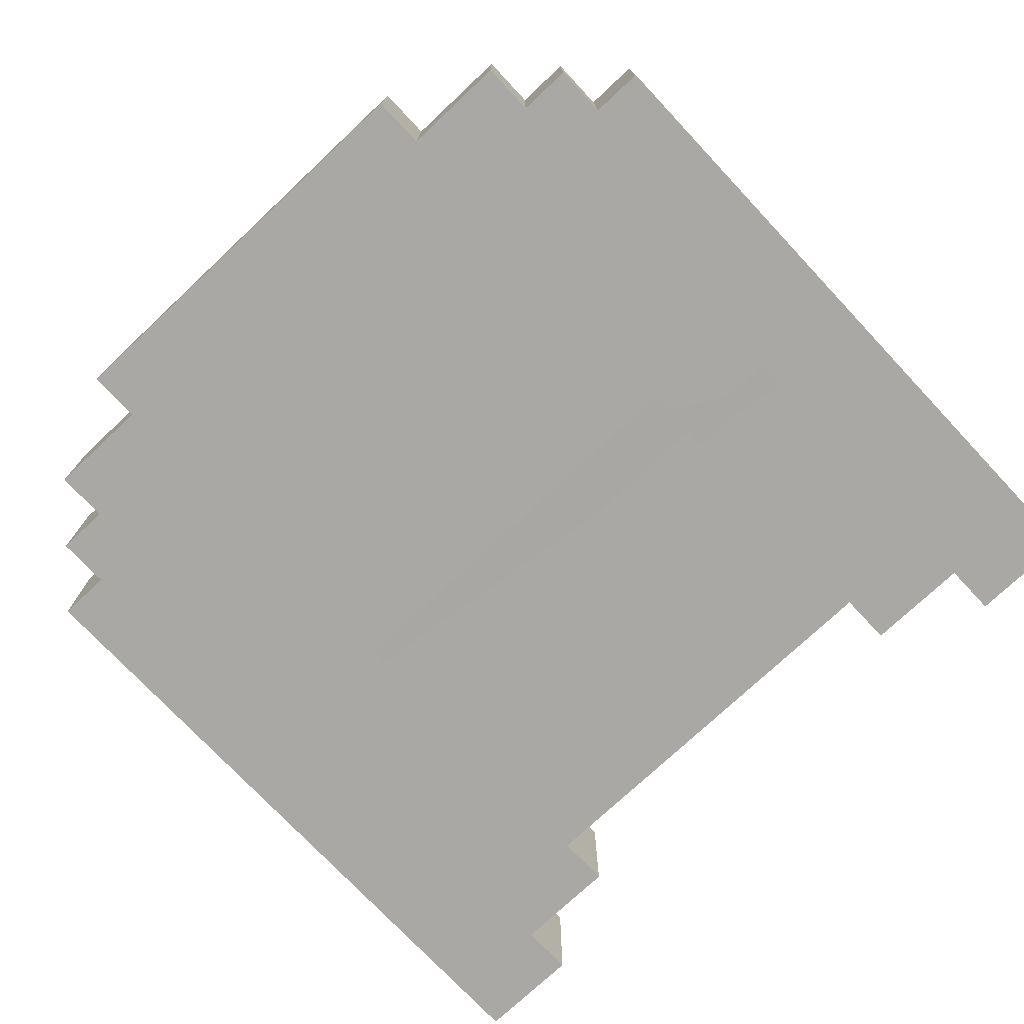
<metadata>
{"format":"obj","ext":"obj","renderer":"f3d","projection":"perspective","resolution":1024,"background":"white","views":[{"elev":-74.9,"azim":-136.8,"up":"+Z"}]}
</metadata>
<code>
g n007v001_h
v -0.4375 1e-14 -0.3551
v -0.4375 0.0625 -0.3551
v -0.375 0.0625 -0.3551
v -0.375 1e-14 -0.3551
v -0.375 0.125 -0.3551
v -0.25 0.0625 -0.3551
v -0.25 0.125 -0.3551
v -0.25 0.1875 -0.3551
v 0.25 0.125 -0.3551
v 0.25 0.1875 -0.3551
v 0.25 0.3125 -0.3551
v 0.3125 0.3125 -0.3551
v 0.3125 0.1875 -0.3551
v 0.375 0.0625 -0.3551
v 0.25 0.0625 -0.3551
v 0.375 0.125 -0.3551
v 0.375 1e-14 -0.3551
v 0.4375 0.0625 -0.3551
v 0.4375 1e-14 -0.3551
v 0.375 0.25 -0.3551
v 0.4375 0.25 -0.3551
v 0.4375 0.125 -0.3551
v 0.5 0.3125 -0.3551
v 0.5 0.25 -0.3551
v 0.4375 0.3125 -0.3551
v 0.375 0.3125 -0.3551
v 0.4375 0.375 -0.3551
v 0.375 0.375 -0.3551
v 0.25 0.4375 -0.3551
v 0.375 0.4375 -0.3551
v 0.25 0.375 -0.3551
v -0.25 0.5 -0.3551
v 0.25 0.5 -0.3551
v -0.25 0.4375 -0.3551
v -0.375 0.4375 -0.3551
v -0.25 0.375 -0.3551
v -0.375 0.375 -0.3551
v -0.25 0.25 -0.3551
v -0.1875 0.375 -0.3551
v -0.1875 0.25 -0.3551
v -0.4375 0.3125 -0.3551
v -0.4375 0.375 -0.3551
v -0.375 0.3125 -0.3551
v -0.5 0.25 -0.3551
v -0.5 0.3125 -0.3551
v -0.4375 0.25 -0.3551
v -0.375 0.1875 -0.3551
v -0.3125 0.3125 -0.3551
v -0.3125 0.1875 -0.3551
v -0.125 0.25 -0.3551
v -0.125 0.375 -0.3551
v -0.0625 0.375 -0.3551
v -0.0625 0.25 -0.3551
v 3.5e-14 0.25 -0.3551
v 4.75e-14 0.375 -0.3551
v 0.0625 0.375 -0.3551
v 0.0625 0.25 -0.3551
v 0.125 0.25 -0.3551
v 0.125 0.375 -0.3551
v 0.1875 0.375 -0.3551
v 0.1875 0.25 -0.3551
v -0.4375 0.5625 -0.3551
v -0.4375 0.625 -0.3551
v -0.375 0.625 -0.3551
v 0.375 0.625 -0.3551
v 0.25 0.6875 -0.3551
v 0.375 0.6875 -0.3551
v -0.25 0.6875 -0.3551
v -0.375 0.6875 -0.3551
v -0.25 0.75 -0.3551
v 0.25 0.75 -0.3551
v 0.4375 0.5625 -0.3551
v 0.4375 0.625 -0.3551
v -0.25 0.5 -0.3551
v 0.25 0.5 -0.3551
v -0.375 0.4375 -0.3551
v -0.25 0.4375 -0.3551
v -0.4375 0.375 -0.3551
v -0.375 0.375 -0.3551
v -0.5 0.5625 -0.3551
v -0.5 0.3125 -0.3551
v -0.4375 0.3125 -0.3551
v 0.375 0.4375 -0.3551
v 0.25 0.4375 -0.3551
v 0.4375 0.375 -0.3551
v 0.375 0.375 -0.3551
v 0.5 0.5625 -0.3551
v 0.5 0.3125 -0.3551
v 0.4375 0.3125 -0.3551
v -0.4375 0.625 -0.3551
v -0.375 0.6875 -0.3551
v -0.375 0.625 -0.3551
v -0.4375 0.6875 -0.3551
v -0.5 0.5625 -0.3551
v -0.4375 0.5625 -0.3551
v -0.5 0.8125 -0.3551
v -0.4375 0.8125 -0.3551
v -0.4375 0.875 -0.3551
v -0.375 0.875 -0.3551
v -0.375 0.8125 -0.3551
v -0.3125 0.75 -0.3551
v -0.25 0.6875 -0.3551
v -0.25 0.75 -0.3551
v -0.3125 0.875 -0.3551
v -0.375 0.9375 -0.3551
v -0.25 0.9375 -0.3551
v -0.25 0.875 -0.3551
v -0.1875 0.9375 -0.3551
v -0.25 1 -0.3551
v -0.1875 0.8125 -0.3551
v -0.125 0.9375 -0.3551
v -0.125 0.8125 -0.3551
v -0.0625 0.9375 -0.3551
v -0.0625 0.8125 -0.3551
v 9.125e-14 0.8125 -0.3551
v 1.037e-13 0.9375 -0.3551
v 0.25 0.75 -0.3551
v 0.0625 0.9375 -0.3551
v 0.25 1 -0.3551
v 0.0625 0.8125 -0.3551
v 0.125 0.9375 -0.3551
v 0.125 0.8125 -0.3551
v 0.1875 0.9375 -0.3551
v 0.25 0.9375 -0.3551
v 0.1875 0.8125 -0.3551
v 0.25 0.8125 -0.3551
v 0.3125 0.875 -0.3551
v 0.375 0.9375 -0.3551
v 0.375 0.875 -0.3551
v 0.3125 0.75 -0.3551
v 0.25 0.6875 -0.3551
v 0.375 0.6875 -0.3551
v 0.375 0.75 -0.3551
v 0.4375 0.875 -0.3551
v 0.4375 0.8125 -0.3551
v 0.4375 0.625 -0.3551
v 0.375 0.625 -0.3551
v 0.5 0.8125 -0.3551
v 0.5 0.5625 -0.3551
v 0.4375 0.5625 -0.3551
v -0.4375 0.6875 -0.3551
v -0.4375 0.8125 -0.3551
v -0.375 0.8125 -0.3551
v -0.375 0.6875 -0.3551
v -0.3125 0.75 -0.3551
v -0.3125 0.875 -0.3551
v -0.25 0.875 -0.3551
v -0.25 0.75 -0.3551
v 0.3125 0.75 -0.3551
v 0.3125 0.875 -0.3551
v 0.375 0.875 -0.3551
v 0.375 0.75 -0.3551
v -0.1875 0.8125 -0.3551
v -0.1875 0.9375 -0.3551
v -0.125 0.9375 -0.3551
v -0.125 0.8125 -0.3551
v -0.0625 0.8125 -0.3551
v -0.0625 0.9375 -0.3551
v 1.037e-13 0.9375 -0.3551
v 9.125e-14 0.8125 -0.3551
v 0.0625 0.8125 -0.3551
v 0.0625 0.9375 -0.3551
v 0.125 0.9375 -0.3551
v 0.125 0.8125 -0.3551
v 0.1875 0.8125 -0.3551
v 0.1875 0.9375 -0.3551
v 0.25 0.9375 -0.3551
v 0.25 0.8125 -0.3551
v -0.5 0.8125 -0.3551
v -0.5 0.8125 -0.5
v -0.4375 0.8125 -0.5
v -0.4375 0.8125 -0.3551
v -0.4375 0.875 -0.3551
v -0.4375 0.875 -0.5
v -0.375 0.875 -0.5
v -0.375 0.875 -0.3551
v -0.375 0.9375 -0.5
v -0.25 0.9375 -0.5
v -0.25 0.9375 -0.3551
v -0.375 0.9375 -0.3551
v -0.25 0.9375 -0.3551
v -0.25 0.9375 -0.5
v -0.25 1 -0.5
v -0.25 1 -0.3551
v -0.25 1 -0.5
v 0.25 1 -0.5
v 0.25 1 -0.3551
v -0.25 1 -0.3551
v 0.25 1 -0.3551
v 0.25 1 -0.5
v 0.25 0.9375 -0.5
v 0.25 0.9375 -0.3551
v -0.1875 0.9375 -0.5
v -0.1875 0.8125 -0.4998
v -0.125 0.8125 -0.5
v -0.125 0.9375 -0.5
v -0.0625 0.9375 -0.5
v -0.0625 0.8125 -0.5
v 7.125e-14 0.8125 -0.5
v 8.375e-14 0.9375 -0.5
v 0.0625 0.9375 -0.5
v 0.0625 0.8125 -0.5
v 0.125 0.8125 -0.5
v 0.125 0.9375 -0.5
v 0.1875 0.9375 -0.5
v 0.1875 0.8125 -0.5
v 0.25 0.8125 -0.5
v 0.25 0.9375 -0.5
v -0.3125 0.875 -0.5
v -0.3125 0.75 -0.5
v -0.25 0.75 -0.5
v -0.25 0.875 -0.5
v 0.3125 0.875 -0.5
v 0.3125 0.75 -0.5
v 0.375 0.75 -0.5
v 0.375 0.875 -0.5
v 0.375 0.6875 -0.5
v 0.375 0.625 -0.5
v 0.4375 0.625 -0.5
v 0.375 0.75 -0.5
v 0.3125 0.75 -0.5
v 0.25 0.6875 -0.5
v 0.25 0.75 -0.5
v 0.25 0.8125 -0.5
v 0.3125 0.875 -0.5
v 0.25 0.9375 -0.5
v 0.1875 0.8125 -0.5
v 0.375 0.9375 -0.5
v 0.375 0.875 -0.5
v 0.4375 0.875 -0.5
v 0.4375 0.8125 -0.5
v 0.5 0.8125 -0.5
v 0.5 0.5625 -0.5
v 0.4375 0.5625 -0.5
v 0.125 0.8125 -0.5
v 0.0625 0.8125 -0.5
v 0.125 0.9375 -0.5
v 0.1875 0.9375 -0.5
v -0.25 0.75 -0.5
v 0.25 1 -0.5
v 0.0625 0.9375 -0.5
v 8.375e-14 0.9375 -0.5
v -0.25 1 -0.5
v 7.125e-14 0.8125 -0.5
v -0.0625 0.9375 -0.5
v -0.0625 0.8125 -0.5
v -0.125 0.9375 -0.5
v -0.125 0.8125 -0.5
v -0.1875 0.9375 -0.5
v -0.1875 0.8125 -0.4998
v -0.25 0.9375 -0.5
v -0.25 0.875 -0.5
v -0.3125 0.875 -0.5
v -0.375 0.9375 -0.5
v -0.375 0.875 -0.5
v -0.375 0.8125 -0.5
v -0.4375 0.875 -0.5
v -0.4375 0.8125 -0.5
v -0.3125 0.75 -0.5
v -0.25 0.6875 -0.5
v -0.375 0.6875 -0.5
v -0.5 0.8125 -0.5
v -0.4375 0.6875 -0.5
v -0.375 0.625 -0.5
v -0.5 0.5625 -0.5
v -0.4375 0.625 -0.5
v -0.4375 0.5625 -0.5
v -0.4375 0.8125 -0.5
v -0.4375 0.6875 -0.5
v -0.375 0.6875 -0.5
v -0.375 0.8125 -0.5
v 0.25 0.6875 -0.5
v 0.25 0.75 -0.5
v -0.25 0.75 -0.5
v -0.25 0.6875 -0.5
v 0.375 0.625 -0.5
v 0.375 0.6875 -0.5
v -0.375 0.625 -0.5
v 0.4375 0.5625 -0.5
v -0.375 0.6875 -0.5
v 0.4375 0.625 -0.5
v -0.4375 0.5625 -0.5
v -0.4375 0.625 -0.5
v -0.25 0.5 -0.5004
v 0.25 0.5 -0.5
v -0.375 0.4375 -0.5004
v -0.25 0.4375 -0.5
v -0.375 0.375 -0.5
v -0.4375 0.375 -0.5
v -0.5 0.5625 -0.5
v -0.5 0.3125 -0.5
v -0.4375 0.3125 -0.5
v 0.375 0.4375 -0.4997
v 0.25 0.4375 -0.5
v 0.4375 0.375 -0.5
v 0.375 0.375 -0.5
v 0.5 0.5625 -0.5
v 0.5 0.3125 -0.5
v 0.4375 0.3125 -0.5
v 0.375 0.375 -0.5
v 0.375 0.4375 -0.4997
v 0.25 0.4375 -0.5
v 0.25 0.375 -0.5
v 0.375 0.3125 -0.5
v 0.4375 0.3125 -0.5
v 0.4375 0.375 -0.5
v 0.5 0.25 -0.5
v 0.5 0.3125 -0.5
v 0.4375 0.25 -0.5
v 0.375 0.25 -0.5
v 0.4375 0.125 -0.5
v 0.375 0.125 -0.5
v -0.25 0.4375 -0.5
v 0.25 0.5 -0.5
v -0.25 0.5 -0.5004
v -0.375 0.375 -0.5
v -0.375 0.4375 -0.5004
v -0.25 0.375 -0.5
v -0.25 0.25 -0.5
v -0.1875 0.25 -0.5
v -0.1875 0.375 -0.5
v -0.4375 0.375 -0.5
v -0.375 0.3125 -0.5
v -0.4375 0.3125 -0.5
v -0.5 0.3125 -0.5
v -0.4375 0.25 -0.5
v -0.5 0.25 -0.5
v -0.375 0.1875 -0.5
v -0.3125 0.1875 -0.5
v -0.3125 0.3125 -0.5
v -0.125 0.375 -0.5
v -0.125 0.25 -0.5
v -0.0625 0.25 -0.5
v -0.0625 0.375 -0.5
v 2.75e-14 0.375 -0.5
v 1.5e-14 0.25 -0.5
v 0.0625 0.25 -0.5
v 0.0625 0.375 -0.5
v 0.125 0.375 -0.5
v 0.125 0.25 -0.5
v 0.1875 0.25 -0.5
v 0.1875 0.375 -0.5
v -0.4375 0.3125 -0.5
v -0.4375 0.25 -0.5
v -0.375 0.3125 -0.5
v -0.375 0.1875 -0.5
v -0.4375 0.0625 -0.5
v -0.5 0.25 -0.5
v -0.5 -1e-14 -0.5
v -0.4375 -1e-14 -0.5
v -0.375 0.125 -0.5
v -0.375 0.0625 -0.5
v -0.3125 0.1875 -0.5
v -0.25 0.125 -0.5
v -0.25 0.1875 -0.5
v -0.25 0.25 -0.5
v -0.3125 0.3125 -0.5
v -0.375 0.375 -0.5
v -0.25 0.375 -0.5
v -0.1875 0.25 -0.5
v -0.125 0.25 -0.5
v -0.1875 0.375 -0.5
v -0.25 0.4375 -0.5
v -0.125 0.375 -0.5
v -0.0625 0.25 -0.5
v -0.0625 0.375 -0.5
v 1.5e-14 0.25 -0.5
v 2.75e-14 0.375 -0.5
v 0.0625 0.25 -0.5
v 0.25 0.4375 -0.5
v 0.25 0.1875 -0.5
v 0.0625 0.375 -0.5
v 0.125 0.25 -0.5
v 0.125 0.375 -0.5
v 0.1875 0.375 -0.5
v 0.1875 0.25 -0.5
v 0.25 0.375 -0.5
v 0.25 0.3125 -0.5
v 0.3125 0.3125 -0.5
v 0.375 0.375 -0.5
v 0.375 0.3125 -0.5
v 0.375 0.25 -0.5
v 0.3125 0.1875 -0.5
v 0.25 0.125 -0.5
v 0.375 0.125 -0.5
v 0.4375 0.25 -0.5
v 0.4375 0.3125 -0.5
v 0.375 0.0625 -0.5
v 0.4375 0.0625 -0.5
v 0.4375 0.125 -0.5
v 0.5 0.25 -0.5
v 0.5 -1e-14 -0.5
v 0.4375 -1e-14 -0.5
v 0.25 0.3125 -0.5
v 0.3125 0.1875 -0.5
v 0.3125 0.3125 -0.5
v 0.25 0.1875 -0.5
v -0.25 0.125 -0.5
v -0.25 0.1875 -0.5
v 0.25 0.125 -0.5
v 0.25 0.0625 -0.5
v 0.375 0.0625 -0.5
v 0.375 -1e-14 -0.5
v 0.4375 -1e-14 -0.5
v 0.4375 0.0625 -0.5
v -0.375 0.0625 -0.5
v -0.25 0.0625 -0.5
v -0.375 0.125 -0.5
v -0.4375 0.0625 -0.5
v -0.375 -1e-14 -0.5
v -0.4375 -1e-14 -0.5
v -0.5 -1e-14 -0.5
v -0.5 1e-14 -0.3551
v -0.4375 1e-14 -0.3551
v -0.4375 -1e-14 -0.5
v -0.4375 -1e-14 -0.5
v -0.4375 1e-14 -0.3551
v -0.375 1e-14 -0.3551
v -0.375 -1e-14 -0.5
v -0.25 0.0625 -0.3551
v -0.25 0.0625 -0.5
v -0.375 0.0625 -0.5
v -0.375 0.0625 -0.3551
v 0.25 0.125 -0.3551
v 0.25 0.125 -0.5
v -0.25 0.125 -0.5
v -0.25 0.125 -0.3551
v 0.25 0.125 -0.5
v 0.25 0.125 -0.3551
v 0.25 0.0625 -0.3551
v 0.25 0.0625 -0.5
v 0.375 0.0625 -0.3551
v 0.375 0.0625 -0.5
v 0.25 0.0625 -0.5
v 0.25 0.0625 -0.3551
v 0.375 0.0625 -0.5
v 0.375 0.0625 -0.3551
v 0.375 1e-14 -0.3551
v 0.375 -1e-14 -0.5
v 0.375 -1e-14 -0.5
v 0.375 1e-14 -0.3551
v 0.4375 1e-14 -0.3551
v 0.4375 -1e-14 -0.5
v 0.4375 -1e-14 -0.5
v 0.4375 1e-14 -0.3551
v 0.5 1e-14 -0.3551
v 0.5 -1e-14 -0.5
v 0.5 0.25 -0.3551
v 0.5 0.25 -0.5
v 0.5 -1e-14 -0.5
v 0.5 1e-14 -0.3551
v 0.5 0.25 -0.3551
v 0.5 0.3125 -0.3551
v 0.5 0.3125 -0.5
v 0.5 0.25 -0.5
v 0.5 0.5625 -0.3551
v 0.5 0.5625 -0.5
v 0.5 0.3125 -0.5
v 0.5 0.3125 -0.3551
v 0.5 0.8125 -0.3551
v 0.5 0.8125 -0.5
v 0.5 0.5625 -0.5
v 0.5 0.5625 -0.3551
v 0.4375 0.8125 -0.3551
v 0.4375 0.875 -0.3551
v 0.4375 0.875 -0.5
v 0.4375 0.8125 -0.5
v 0.375 0.875 -0.3551
v 0.375 0.9375 -0.3551
v 0.375 0.9375 -0.5
v 0.375 0.875 -0.5
v -0.5 0.25 -0.5
v -0.5 0.25 -0.3551
v -0.5 1e-14 -0.3551
v -0.5 -1e-14 -0.5
v -0.5 0.25 -0.5
v -0.5 0.3125 -0.5
v -0.5 0.3125 -0.3551
v -0.5 0.25 -0.3551
v -0.5 0.5625 -0.5
v -0.5 0.5625 -0.3551
v -0.5 0.3125 -0.3551
v -0.5 0.3125 -0.5
v -0.5 0.8125 -0.5
v -0.5 0.8125 -0.3551
v -0.5 0.5625 -0.3551
v -0.5 0.5625 -0.5
v -0.375 -1e-14 -0.5
v -0.375 1e-14 -0.3551
v -0.375 0.0625 -0.3551
v -0.375 0.0625 -0.5
v -0.25 0.0625 -0.5
v -0.25 0.0625 -0.3551
v -0.25 0.125 -0.3551
v -0.25 0.125 -0.5
v -0.4375 0.8125 -0.3551
v -0.4375 0.8125 -0.5
v -0.4375 0.875 -0.5
v -0.4375 0.875 -0.3551
v -0.375 0.875 -0.3551
v -0.375 0.875 -0.5
v -0.375 0.9375 -0.5
v -0.375 0.9375 -0.3551
v 0.25 0.9375 -0.5
v 0.375 0.9375 -0.5
v 0.375 0.9375 -0.3551
v 0.25 0.9375 -0.3551
v 0.4375 0.875 -0.3551
v 0.375 0.875 -0.3551
v 0.375 0.875 -0.5
v 0.4375 0.875 -0.5
v 0.5 0.8125 -0.3551
v 0.4375 0.8125 -0.3551
v 0.4375 0.8125 -0.5
v 0.5 0.8125 -0.5
v 0.5 1e-14 -0.3551
v 0.4375 1e-14 -0.3551
v 0.4375 0.0625 -0.3551
v 0.4375 0.125 -0.3551
v 0.5 0.25 -0.3551
v 0.375 0.0625 -0.3551
v 0.4375 0.25 -0.3551
v 0.375 0.125 -0.3551
v 0.375 0.25 -0.3551
v 0.4375 0.3125 -0.3551
v 0.375 0.3125 -0.3551
v 0.3125 0.1875 -0.3551
v 0.25 0.125 -0.3551
v 0.25 0.1875 -0.3551
v 0.3125 0.3125 -0.3551
v 0.375 0.375 -0.3551
v 0.25 0.375 -0.3551
v 0.25 0.3125 -0.3551
v 0.1875 0.375 -0.3551
v 0.25 0.4375 -0.3551
v 0.1875 0.25 -0.3551
v 0.125 0.25 -0.3551
v 0.125 0.375 -0.3551
v 0.0625 0.25 -0.3551
v 0.0625 0.375 -0.3551
v 3.5e-14 0.25 -0.3551
v 4.75e-14 0.375 -0.3551
v -0.25 0.1875 -0.3551
v -0.25 0.4375 -0.3551
v -0.0625 0.25 -0.3551
v -0.0625 0.375 -0.3551
v -0.125 0.25 -0.3551
v -0.125 0.375 -0.3551
v -0.1875 0.375 -0.3551
v -0.25 0.375 -0.3551
v -0.1875 0.25 -0.3551
v -0.25 0.25 -0.3551
v -0.3125 0.3125 -0.3551
v -0.375 0.375 -0.3551
v -0.375 0.3125 -0.3551
v -0.3125 0.1875 -0.3551
v -0.25 0.125 -0.3551
v -0.375 0.125 -0.3551
v -0.375 0.1875 -0.3551
v -0.375 0.0625 -0.3551
v -0.4375 0.0625 -0.3551
v -0.4375 0.25 -0.3551
v -0.4375 0.3125 -0.3551
v -0.5 0.25 -0.3551
v -0.5 1e-14 -0.3551
v -0.4375 1e-14 -0.3551
g n007v001_h_0
f 3 2 1
f 4 3 1
f 3 6 5
f 6 7 5
f 7 9 8
f 9 10 8
f 12 11 10
f 13 12 10
f 15 14 9
f 14 16 9
f 18 14 17
f 19 18 17
f 21 20 16
f 22 21 16
f 24 23 21
f 23 25 21
f 25 27 26
f 27 28 26
f 28 30 29
f 31 28 29
f 29 33 32
f 34 29 32
f 36 34 35
f 37 36 35
f 39 36 38
f 40 39 38
f 37 42 41
f 43 37 41
f 41 45 44
f 46 41 44
f 48 43 47
f 49 48 47
f 52 51 50
f 53 52 50
f 56 55 54
f 57 56 54
f 60 59 58
f 61 60 58
f 64 63 62
f 64 62 65
f 64 65 66
f 65 67 66
f 68 64 66
f 68 69 64
f 68 66 70
f 66 71 70
f 62 72 65
f 72 73 65
f 62 74 72
f 74 75 72
f 62 76 74
f 76 77 74
f 62 78 76
f 79 76 78
f 78 62 80
f 78 80 81
f 82 78 81
f 75 83 72
f 75 84 83
f 83 85 72
f 86 85 83
f 87 72 85
f 88 87 85
f 89 88 85
f 92 91 90
f 91 93 90
f 90 93 94
f 95 90 94
f 93 96 94
f 93 97 96
f 99 98 97
f 100 99 97
f 101 100 91
f 91 102 101
f 102 103 101
f 101 104 100
f 100 104 99
f 99 104 105
f 104 106 105
f 104 107 106
f 108 106 107
f 106 108 109
f 110 108 107
f 110 107 103
f 108 111 109
f 112 110 103
f 113 111 112
f 111 113 109
f 114 113 112
f 114 112 103
f 114 103 115
f 113 116 109
f 103 117 115
f 116 118 109
f 118 116 115
f 118 119 109
f 120 118 115
f 117 120 115
f 118 121 119
f 122 120 117
f 121 123 119
f 123 121 122
f 123 124 119
f 125 123 122
f 122 117 125
f 117 126 125
f 127 124 126
f 127 128 124
f 129 128 127
f 130 127 126
f 117 130 126
f 117 131 130
f 131 132 130
f 132 133 130
f 134 129 133
f 135 134 133
f 132 136 133
f 136 135 133
f 132 137 136
f 138 135 136
f 139 138 136
f 140 139 136
f 143 142 141
f 144 143 141
f 147 146 145
f 148 147 145
f 151 150 149
f 152 151 149
f 155 154 153
f 156 155 153
f 159 158 157
f 160 159 157
f 163 162 161
f 164 163 161
f 167 166 165
f 168 167 165
f 171 170 169
f 172 171 169
f 175 174 173
f 176 175 173
f 179 178 177
f 180 179 177
f 183 182 181
f 184 183 181
f 187 186 185
f 188 187 185
f 191 190 189
f 192 191 189
f 195 194 193
f 196 195 193
f 199 198 197
f 200 199 197
f 203 202 201
f 204 203 201
f 207 206 205
f 208 207 205
f 211 210 209
f 212 211 209
f 215 214 213
f 216 215 213
f 219 218 217
f 219 217 220
f 221 220 217
f 221 217 222
f 223 221 222
f 221 223 224
f 225 221 224
f 224 226 225
f 227 224 223
f 226 228 225
f 228 229 225
f 229 230 220
f 230 231 220
f 231 219 220
f 232 219 231
f 232 233 219
f 233 234 219
f 235 227 223
f 236 235 223
f 227 235 237
f 238 227 237
f 236 223 239
f 237 240 238
f 240 226 238
f 237 241 240
f 241 242 240
f 241 236 242
f 242 243 240
f 236 244 242
f 244 236 239
f 242 245 243
f 246 244 239
f 245 247 243
f 245 246 247
f 246 248 247
f 248 246 239
f 247 249 243
f 250 248 239
f 249 251 243
f 252 250 239
f 252 249 250
f 252 251 249
f 251 252 253
f 254 251 253
f 254 253 255
f 253 256 255
f 255 256 257
f 256 258 257
f 253 259 256
f 239 260 259
f 256 259 261
f 259 260 261
f 258 263 262
f 261 264 263
f 263 265 262
f 264 266 263
f 263 266 265
f 266 267 265
f 270 269 268
f 271 270 268
f 274 273 272
f 275 274 272
f 275 272 276
f 272 277 276
f 278 275 276
f 278 276 279
f 278 280 275
f 276 281 279
f 282 278 279
f 278 282 283
f 284 282 279
f 285 284 279
f 284 286 282
f 284 287 286
f 286 288 282
f 288 289 282
f 282 289 290
f 289 291 290
f 289 292 291
f 293 285 279
f 285 293 294
f 295 293 279
f 295 296 293
f 279 297 295
f 297 298 295
f 298 299 295
f 302 301 300
f 303 302 300
f 305 304 300
f 306 305 300
f 308 307 305
f 307 309 305
f 309 311 310
f 311 312 310
f 314 302 313
f 315 314 313
f 317 313 316
f 313 318 316
f 320 319 318
f 321 320 318
f 316 323 322
f 323 324 322
f 324 326 325
f 326 327 325
f 329 328 323
f 330 329 323
f 333 332 331
f 334 333 331
f 337 336 335
f 338 337 335
f 341 340 339
f 342 341 339
f 345 344 343
f 345 346 344
f 346 347 344
f 344 347 348
f 347 349 348
f 347 350 349
f 346 351 347
f 351 352 347
f 353 351 346
f 353 354 351
f 355 354 353
f 356 355 353
f 356 353 357
f 345 358 357
f 358 359 357
f 359 356 357
f 356 360 355
f 360 361 355
f 361 360 362
f 362 359 363
f 364 361 362
f 364 362 363
f 361 365 355
f 366 364 363
f 365 367 355
f 367 365 366
f 368 366 363
f 368 367 366
f 367 369 355
f 368 363 370
f 369 371 355
f 372 368 370
f 373 369 372
f 369 373 371
f 374 373 372
f 374 372 370
f 374 370 375
f 373 376 371
f 370 377 375
f 378 371 376
f 378 376 375
f 377 378 375
f 378 377 379
f 377 380 379
f 380 381 379
f 381 382 379
f 382 383 379
f 371 383 384
f 383 385 384
f 382 385 383
f 386 382 381
f 387 386 381
f 389 388 385
f 390 389 385
f 390 386 391
f 390 391 392
f 390 392 389
f 392 393 389
f 396 395 394
f 395 397 394
f 399 397 398
f 397 400 398
f 400 312 401
f 312 402 401
f 404 403 402
f 405 404 402
f 398 407 406
f 408 398 406
f 406 410 409
f 410 411 409
f 414 413 412
f 415 414 412
f 418 417 416
f 419 418 416
f 422 421 420
f 423 422 420
f 426 425 424
f 427 426 424
f 430 429 428
f 431 430 428
f 434 433 432
f 435 434 432
f 438 437 436
f 439 438 436
f 442 441 440
f 443 442 440
f 446 445 444
f 447 446 444
f 450 449 448
f 451 450 448
f 454 453 452
f 455 454 452
f 458 457 456
f 459 458 456
f 462 461 460
f 463 462 460
f 466 465 464
f 467 466 464
f 470 469 468
f 471 470 468
f 474 473 472
f 475 474 472
f 478 477 476
f 479 478 476
f 482 481 480
f 483 482 480
f 486 485 484
f 487 486 484
f 490 489 488
f 491 490 488
f 494 493 492
f 495 494 492
f 498 497 496
f 499 498 496
f 502 501 500
f 503 502 500
f 506 505 504
f 507 506 504
f 510 509 508
f 511 510 508
f 514 513 512
f 515 514 512
f 518 517 516
f 518 516 519
f 516 520 519
f 518 519 521
f 520 522 519
f 519 523 521
f 522 525 524
f 525 526 524
f 523 524 527
f 528 523 527
f 529 528 527
f 524 530 527
f 524 526 530
f 526 531 530
f 530 531 532
f 530 532 533
f 533 532 534
f 534 532 535
f 533 534 536
f 529 533 536
f 537 529 536
f 538 534 535
f 537 539 529
f 537 538 539
f 538 540 539
f 540 538 535
f 539 541 529
f 540 535 542
f 541 543 529
f 535 544 542
f 541 542 545
f 541 545 543
f 542 546 545
f 546 542 544
f 545 547 543
f 548 546 544
f 549 548 544
f 550 549 544
f 548 549 551
f 547 548 551
f 547 551 543
f 551 552 543
f 552 550 553
f 553 550 554
f 553 554 555
f 552 553 556
f 543 552 556
f 557 543 556
f 558 557 556
f 559 558 556
f 560 558 559
f 561 560 559
f 559 555 562
f 561 559 562
f 555 563 562
f 561 562 564
f 561 564 565
f 566 561 565

</code>
